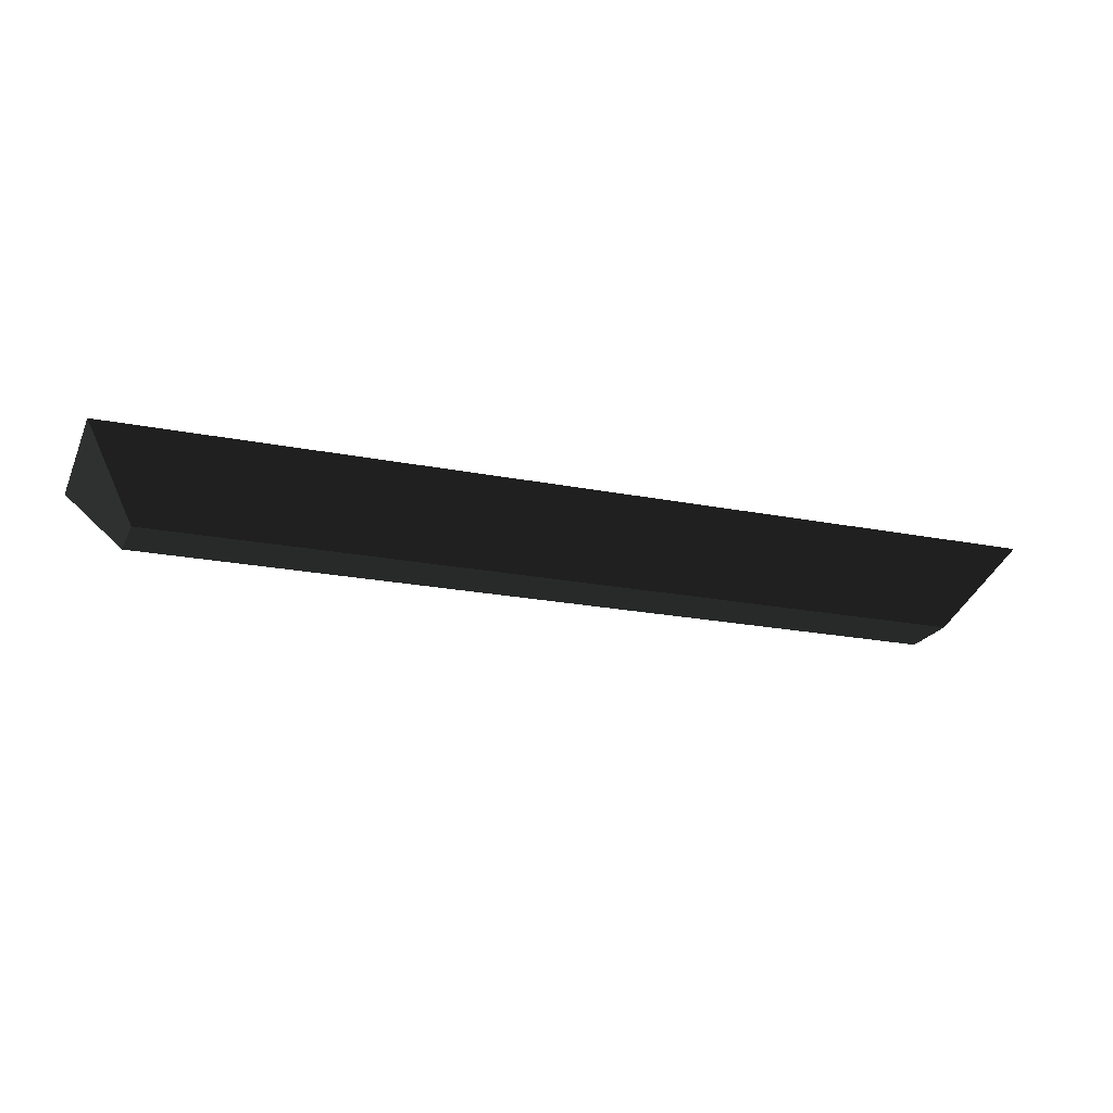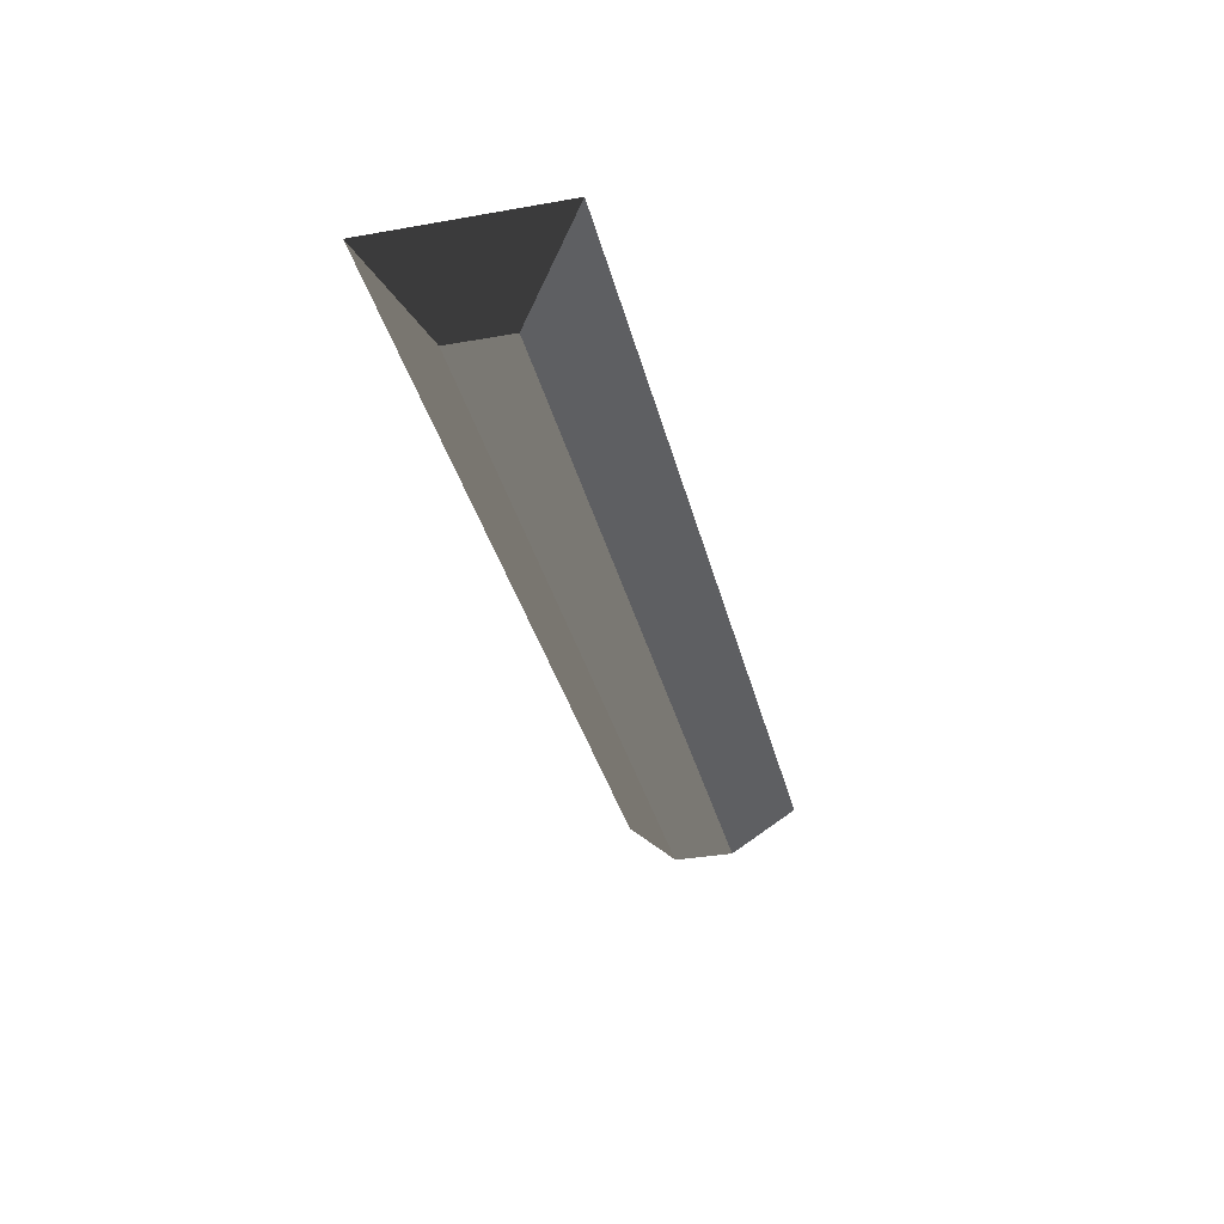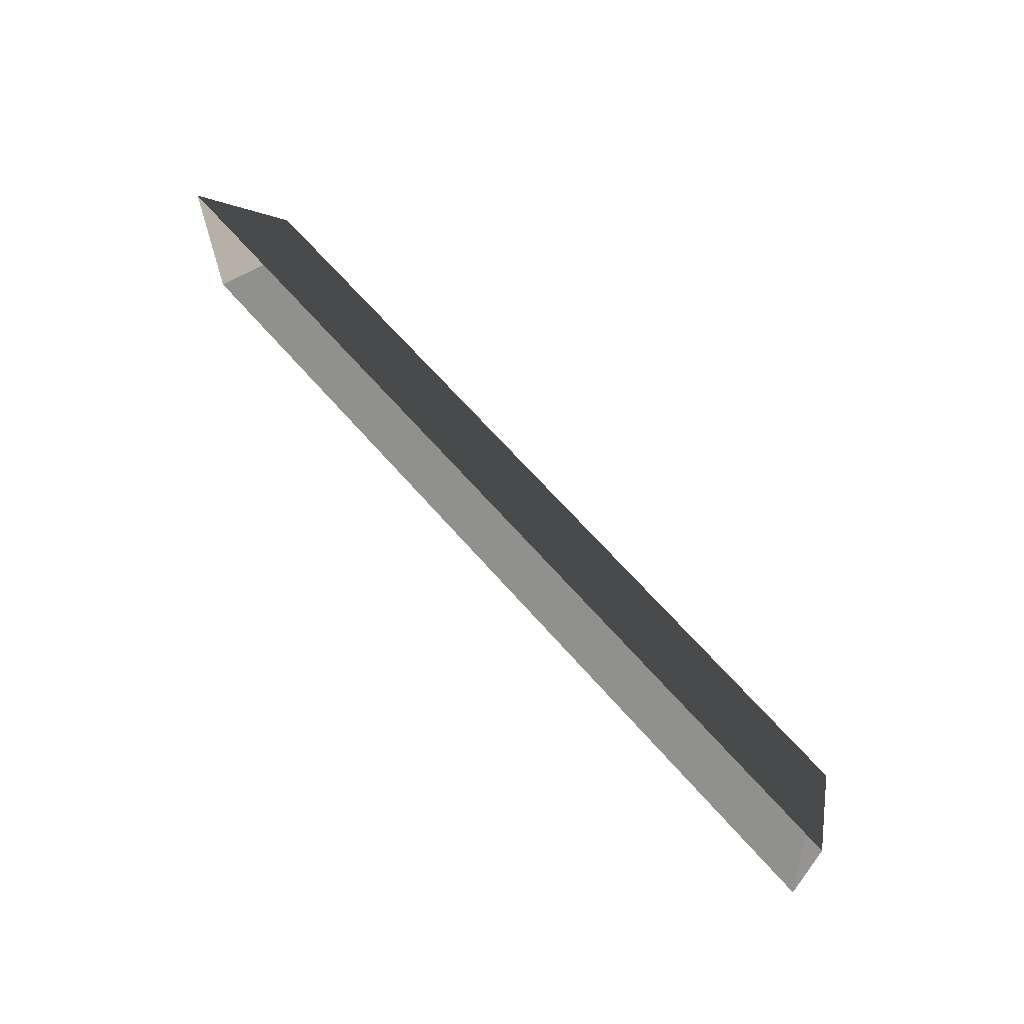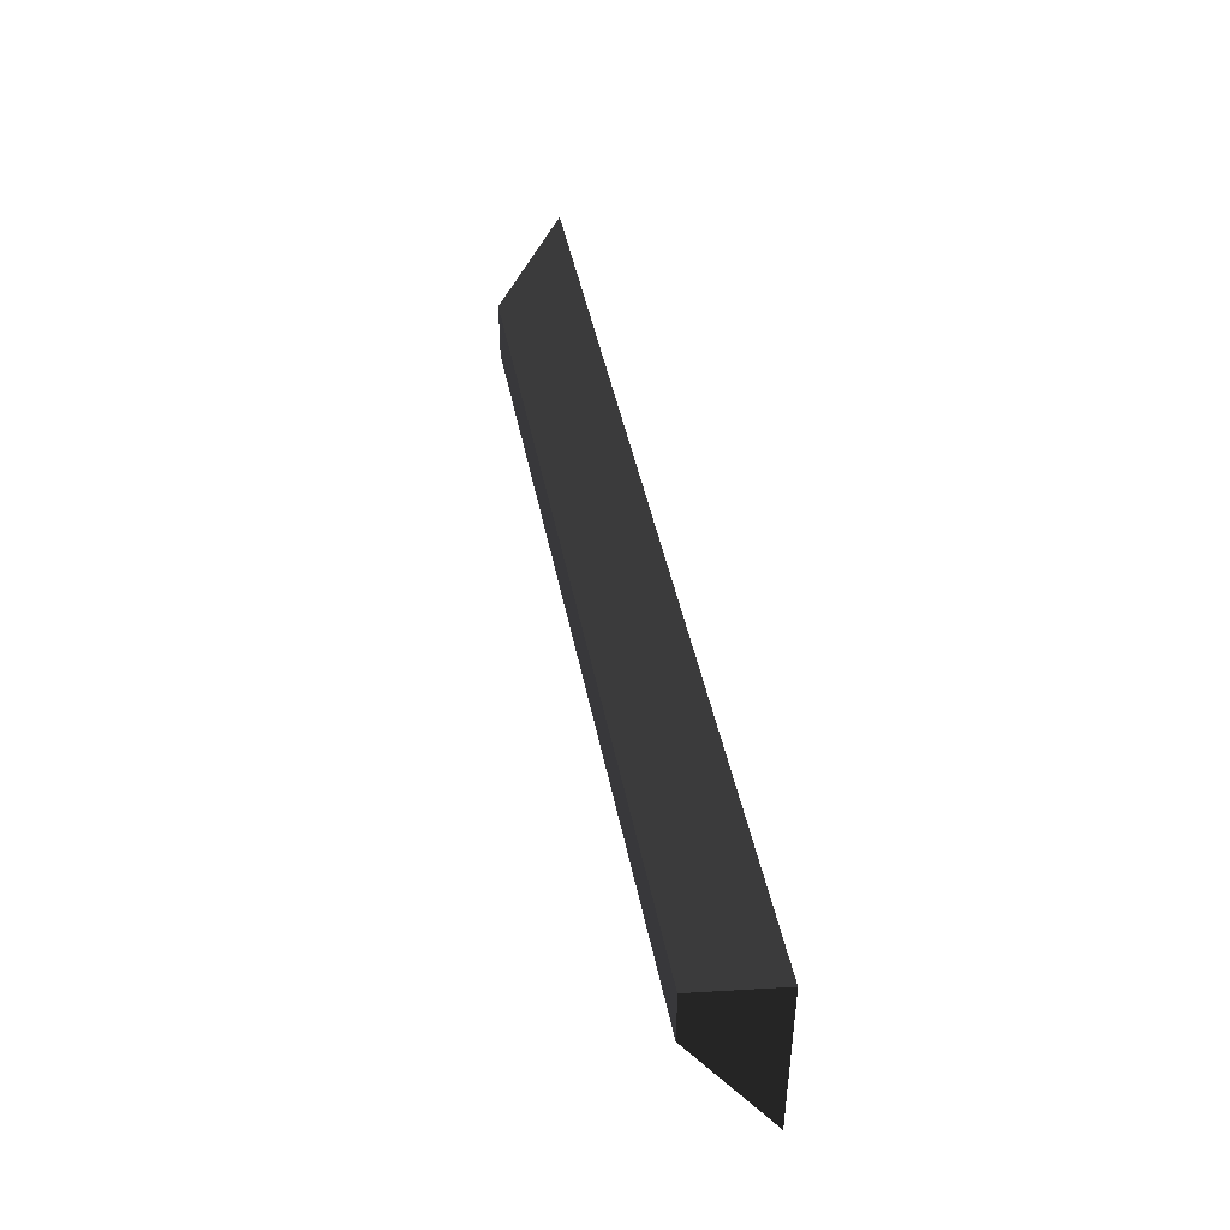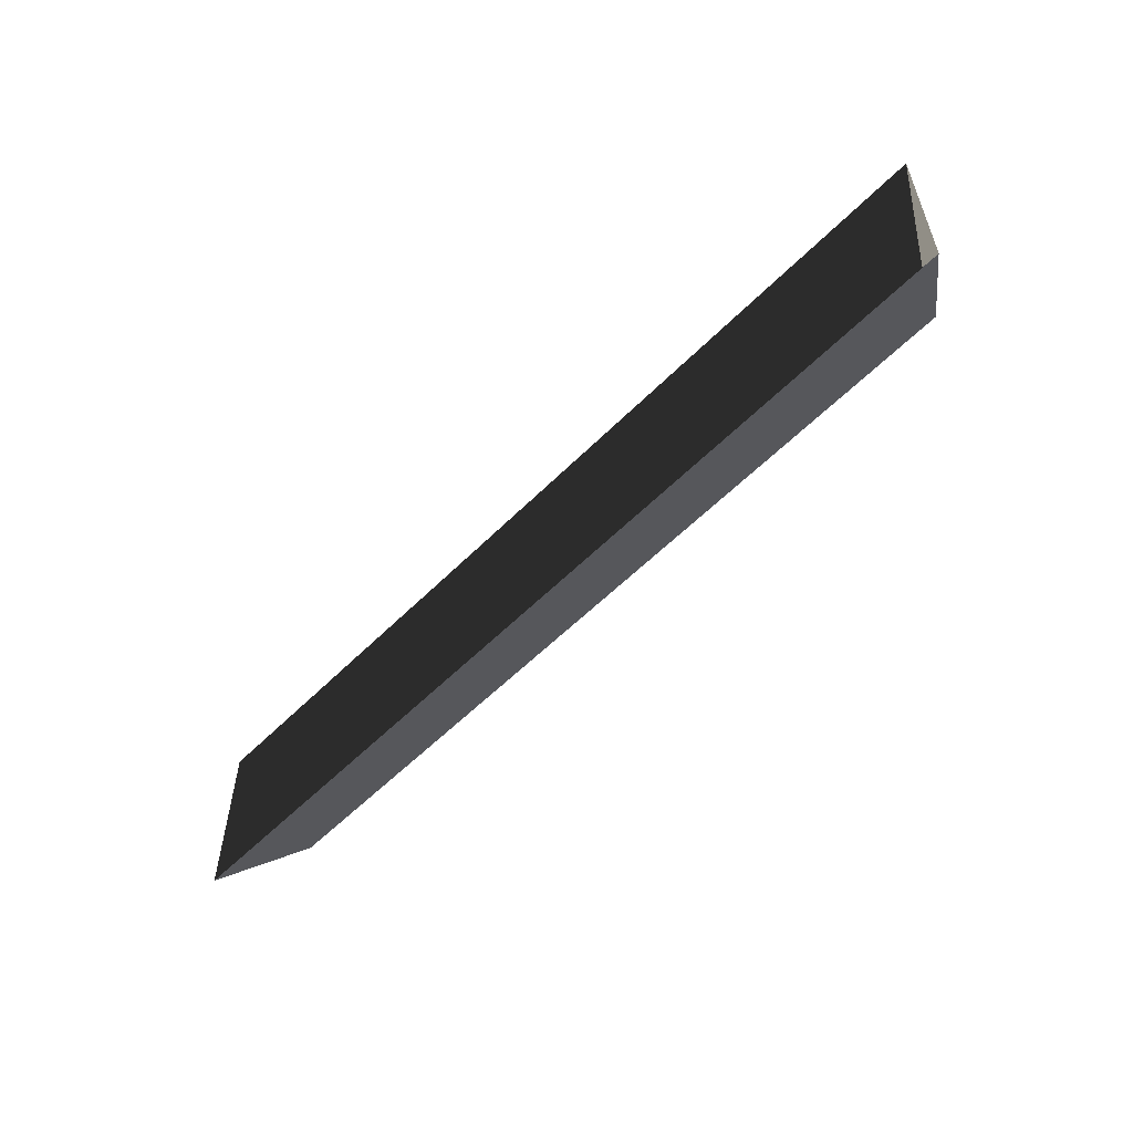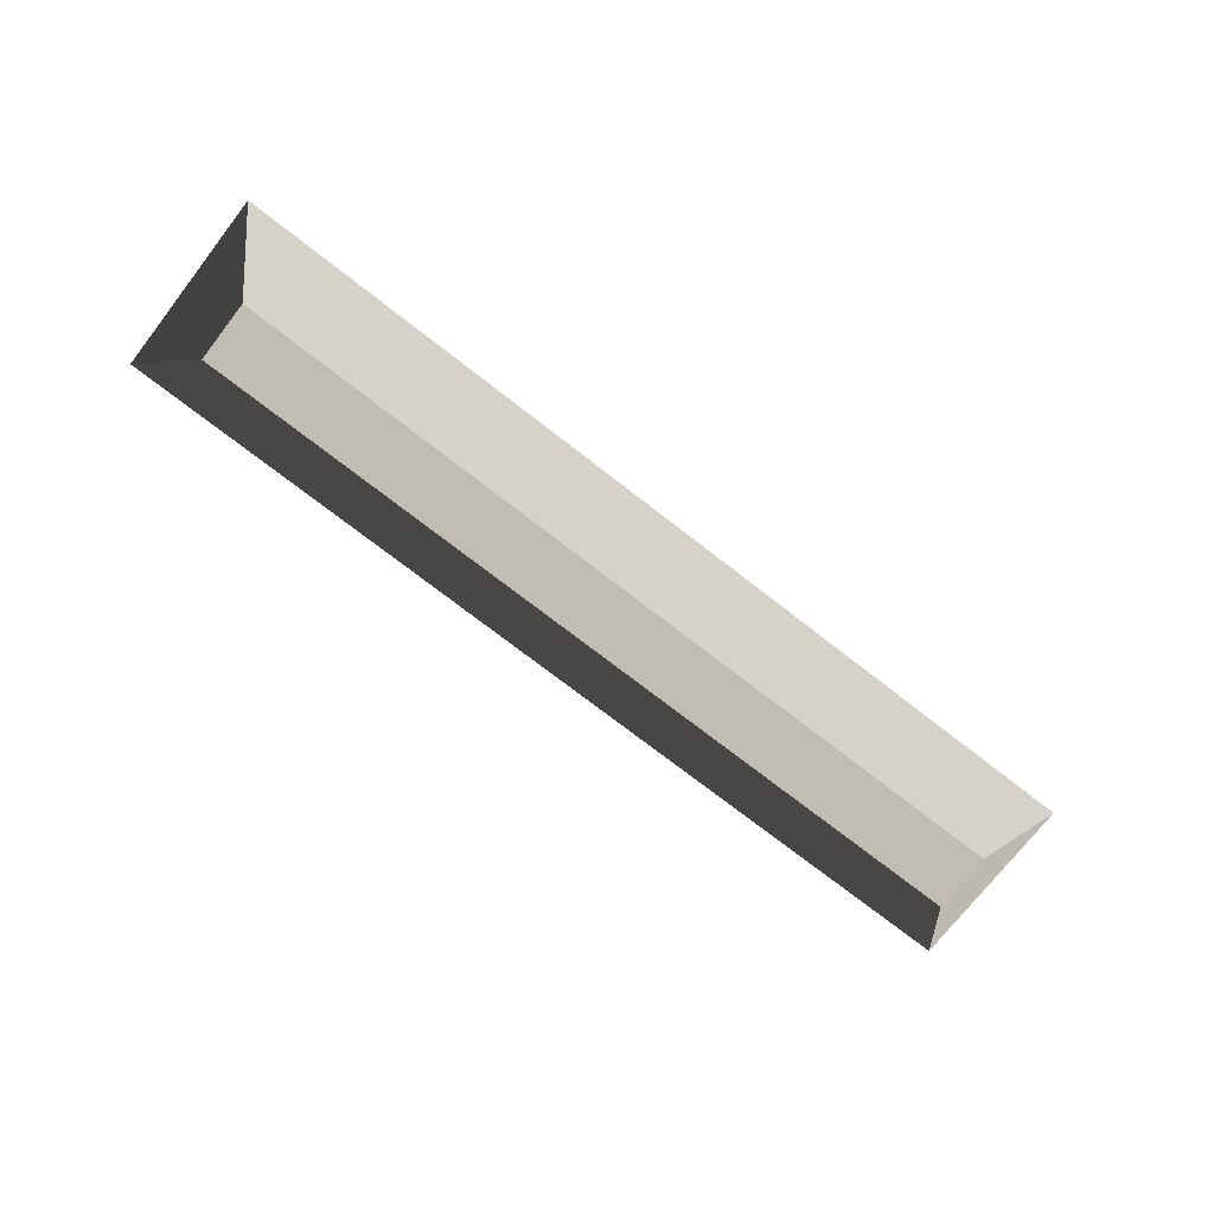
<metadata>
{"format":"obj","ext":"obj","renderer":"f3d","projection":"perspective","resolution":1024,"background":"white","views":[{"elev":-20.9,"azim":160.2,"up":"+Z"},{"elev":-34.2,"azim":-76.6,"up":"+Z"},{"elev":66.3,"azim":48.8,"up":"+Y"},{"elev":44.9,"azim":-101.1,"up":"+Y"},{"elev":-55.8,"azim":46.4,"up":"+Y"},{"elev":-73.5,"azim":-37.9,"up":"+Z"}]}
</metadata>
<code>
v 59.15 11.55 -23.15
v 59.15 -11.55 -23.15
v 52.59 3.849 -32.23
v 52.59 -3.849 -32.23
v -52.59 -3.849 -32.23
v -59.16 -11.55 -23.15
v -52.59 3.849 -32.23
v -59.16 11.55 -23.15
v 52.59 -3.849 -32.23
v -52.59 -3.849 -32.23
v 52.59 3.849 -32.23
v -52.59 3.849 -32.23
v 52.59 3.849 -32.23
v -52.59 3.849 -32.23
v 59.15 11.55 -23.15
v -59.16 11.55 -23.15
v 59.15 -11.55 -23.15
v -59.16 -11.55 -23.15
v 52.59 -3.849 -32.23
v -52.59 -3.849 -32.23
g roof1.003_34437_169
f 1 3 2
f 2 3 4
f 5 7 6
f 6 7 8
f 9 11 10
f 10 11 12
f 13 15 14
f 14 15 16
f 17 19 18
f 18 19 20

</code>
